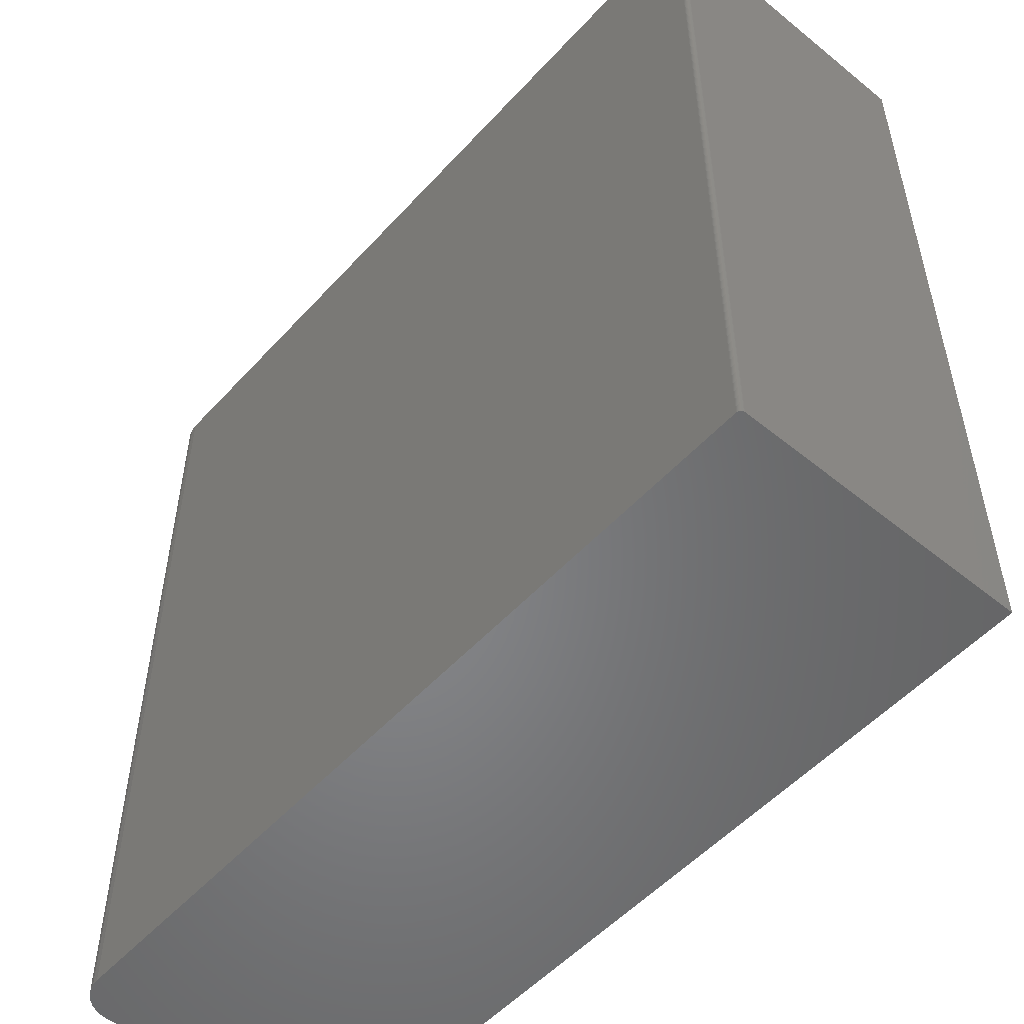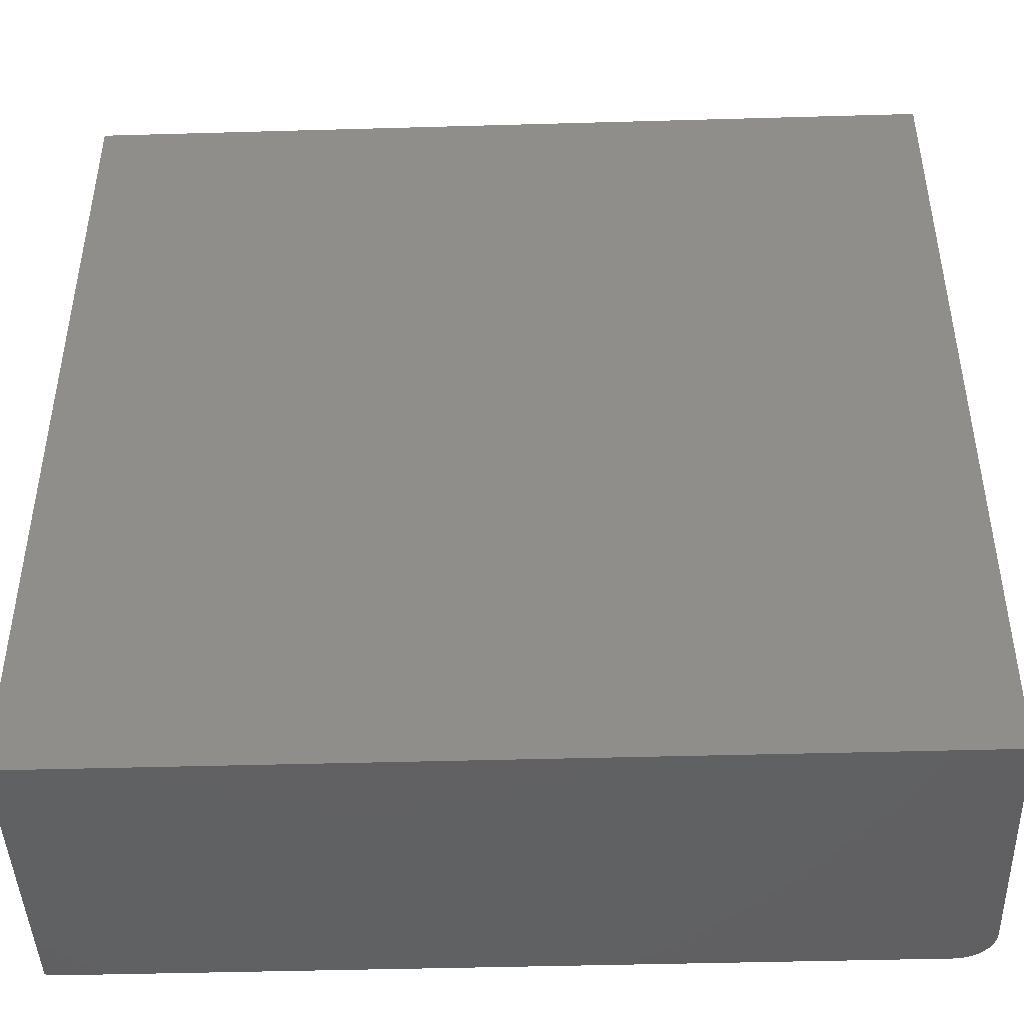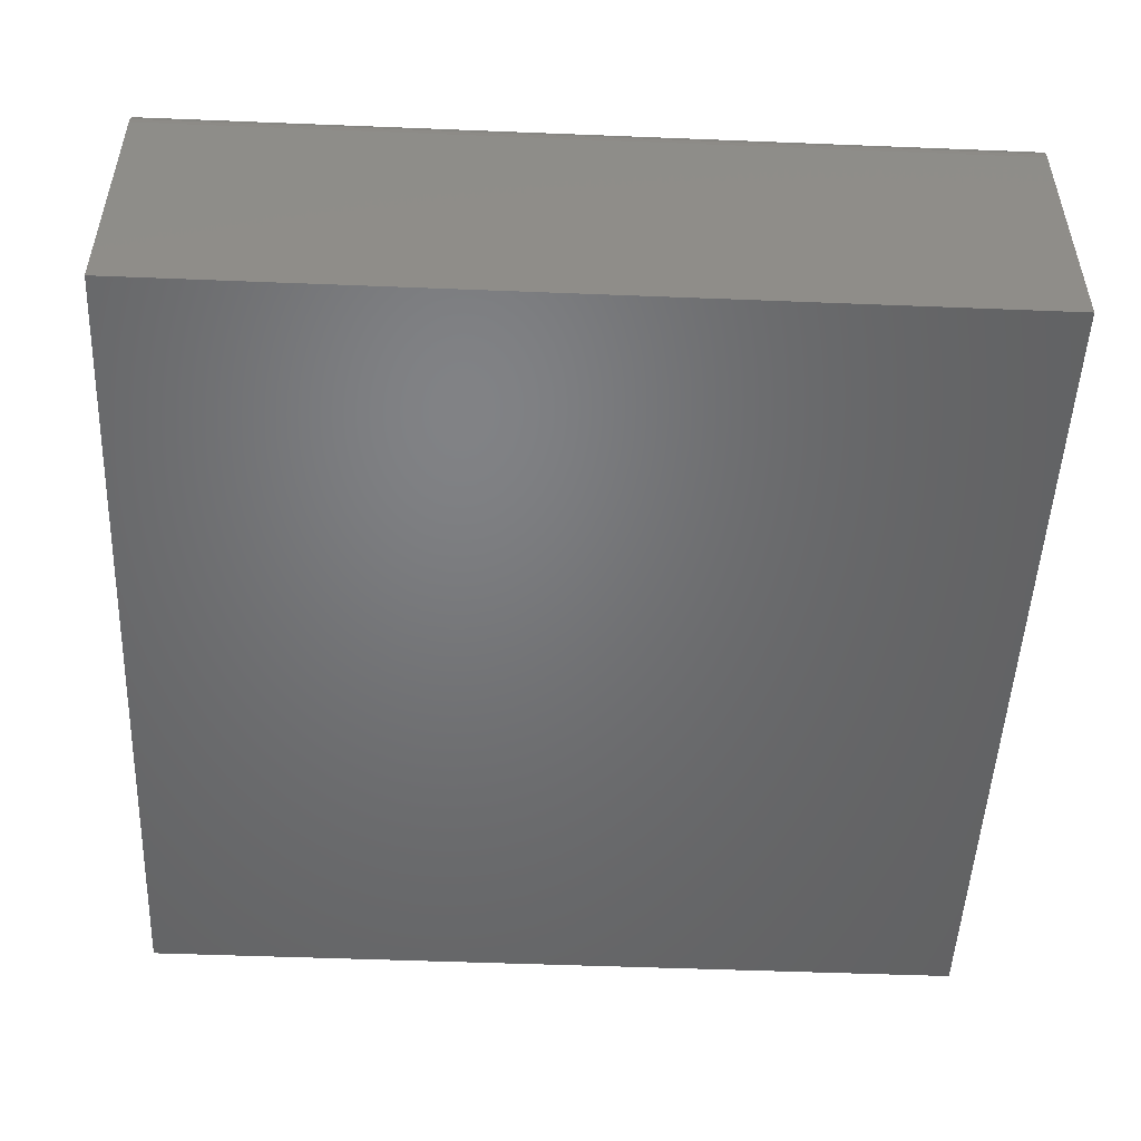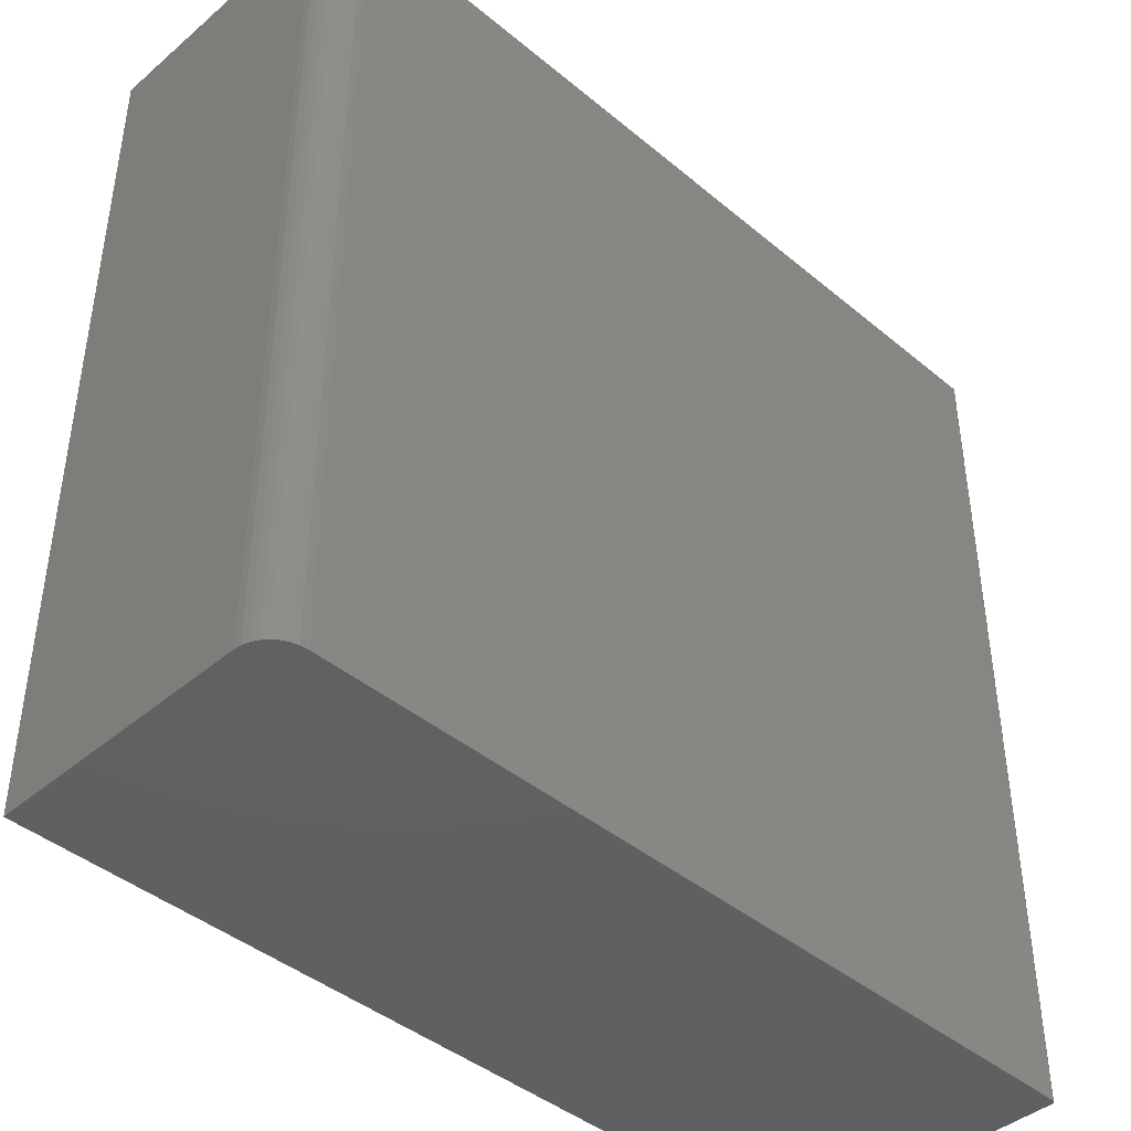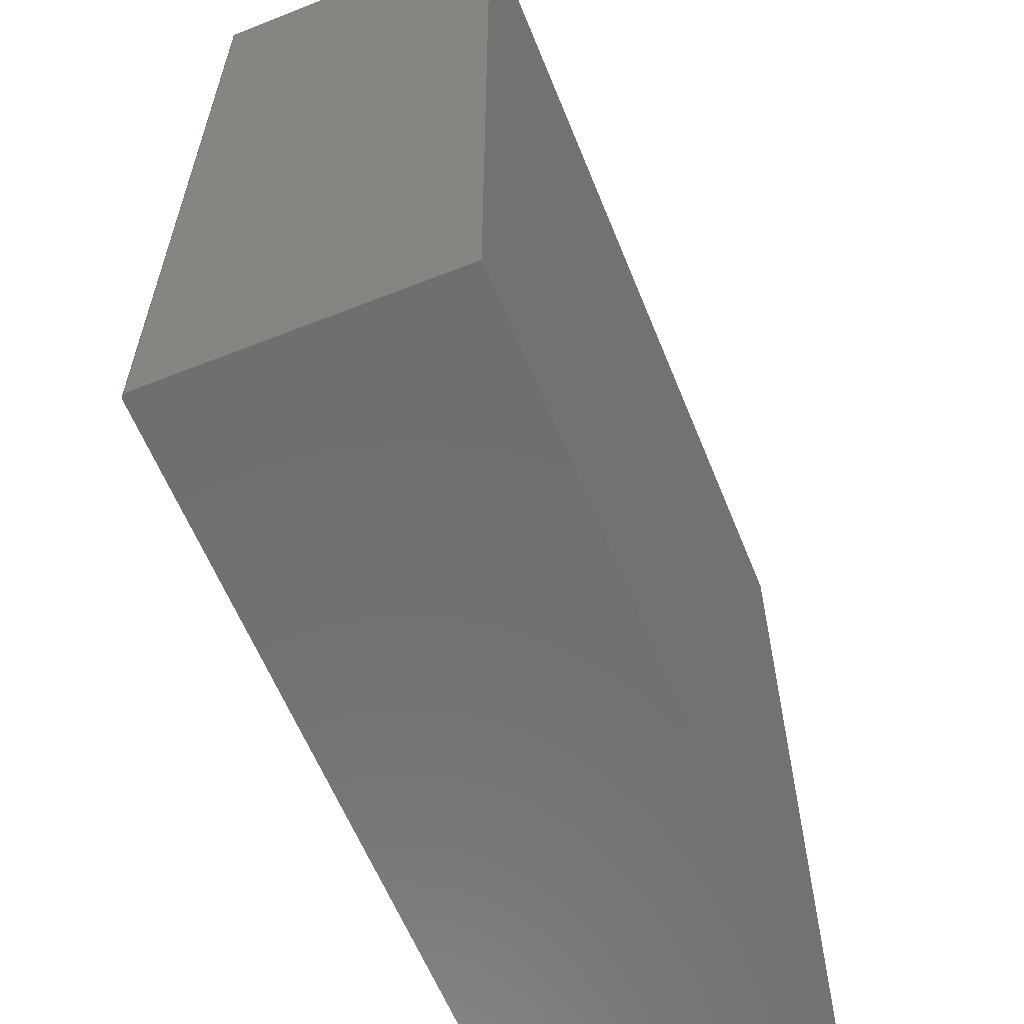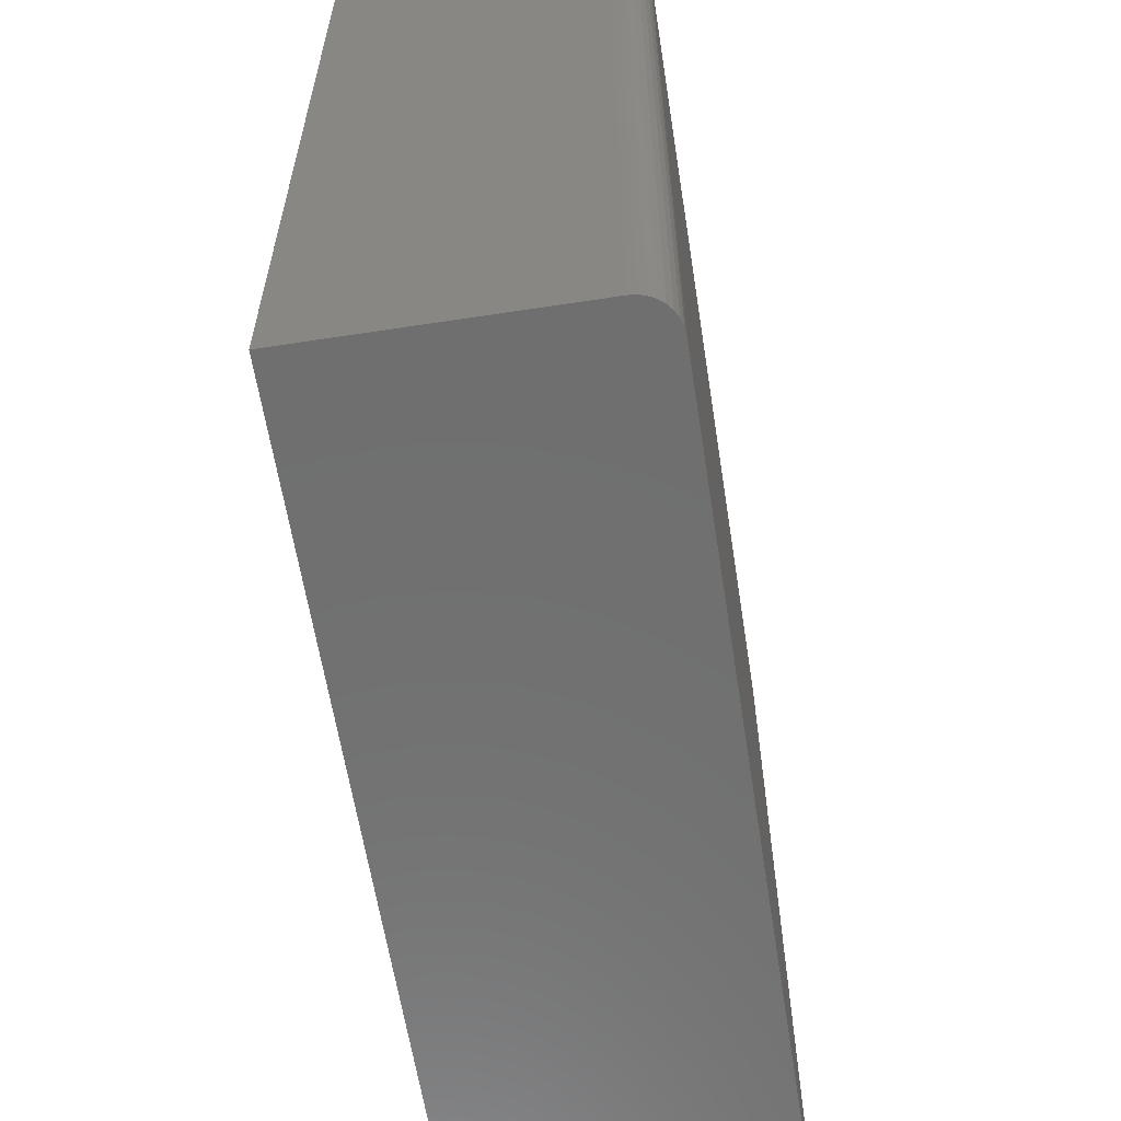
<metadata>
{"format":"stl","ext":"stl","renderer":"f3d","projection":"perspective","resolution":1024,"background":"white","views":[{"elev":-52.8,"azim":49.0,"up":"+Y"},{"elev":-44.4,"azim":-178.1,"up":"+Y"},{"elev":-50.3,"azim":-92.5,"up":"+Z"},{"elev":-42.6,"azim":-44.7,"up":"+Y"},{"elev":-60.8,"azim":112.0,"up":"+Y"},{"elev":-61.2,"azim":-81.1,"up":"+Y"}]}
</metadata>
<code>
# stl→obj: 40 verts, 76 faces
v -0.6797 -0.8047 0.5156
v 0.7344 -0.8047 0.5156
v -0.6797 0.6797 0.5156
v 0.7344 0.6797 0.5156
v 0.7359 0.6797 0.5155
v 0.7387 0.6797 0.5143
v 0.7374 0.6797 0.515
v -0.7422 0.6797 0
v -0.7422 0.6797 0.4531
v -0.741 0.6797 0.4653
v -0.7374 0.6797 0.477
v -0.7317 0.6797 0.4878
v -0.7239 0.6797 0.4973
v -0.7144 0.6797 0.5051
v -0.7036 0.6797 0.5109
v -0.6919 0.6797 0.5144
v 0.7399 0.6797 0.5133
v 0.7409 0.6797 0.5122
v 0.7416 0.6797 0.5108
v 0.742 0.6797 0.5093
v 0.7422 0.6797 0.5078
v 0.7422 0.6797 0
v 0.7387 -0.8047 0.5143
v 0.7409 -0.8047 0.5122
v 0.7399 -0.8047 0.5133
v 0.7422 -0.8047 0
v 0.7374 -0.8047 0.515
v 0.7359 -0.8047 0.5155
v -0.7422 -0.8047 0
v 0.7422 -0.8047 0.5078
v 0.742 -0.8047 0.5093
v 0.7416 -0.8047 0.5108
v -0.6919 -0.8047 0.5144
v -0.7036 -0.8047 0.5109
v -0.7144 -0.8047 0.5051
v -0.7239 -0.8047 0.4973
v -0.7317 -0.8047 0.4878
v -0.7374 -0.8047 0.477
v -0.741 -0.8047 0.4653
v -0.7422 -0.8047 0.4531
f 1 2 3
f 3 2 4
f 4 5 6
f 6 5 7
f 8 9 10
f 8 10 11
f 8 11 12
f 8 12 13
f 8 13 14
f 8 14 15
f 8 15 16
f 8 16 3
f 8 3 4
f 8 4 6
f 8 6 17
f 8 17 18
f 8 18 19
f 8 19 20
f 8 20 21
f 8 21 22
f 23 24 25
f 26 24 23
f 26 23 27
f 26 27 28
f 26 28 2
f 26 2 29
f 24 26 30
f 24 30 31
f 24 31 32
f 1 33 34
f 1 34 35
f 1 35 36
f 1 36 37
f 1 37 38
f 1 38 39
f 1 39 40
f 1 40 29
f 1 29 2
f 9 8 40
f 40 8 29
f 9 40 10
f 10 40 39
f 10 39 11
f 11 39 38
f 11 38 12
f 12 38 37
f 12 37 13
f 13 37 36
f 13 36 14
f 14 36 35
f 14 35 15
f 15 35 34
f 15 34 16
f 16 34 33
f 16 33 3
f 3 33 1
f 30 26 21
f 21 26 22
f 30 21 31
f 31 21 20
f 31 20 32
f 32 20 19
f 32 19 24
f 24 19 18
f 24 18 25
f 25 18 17
f 25 17 23
f 23 17 6
f 23 6 27
f 27 6 7
f 27 7 28
f 28 7 5
f 28 5 2
f 2 5 4
f 29 8 26
f 26 8 22

</code>
